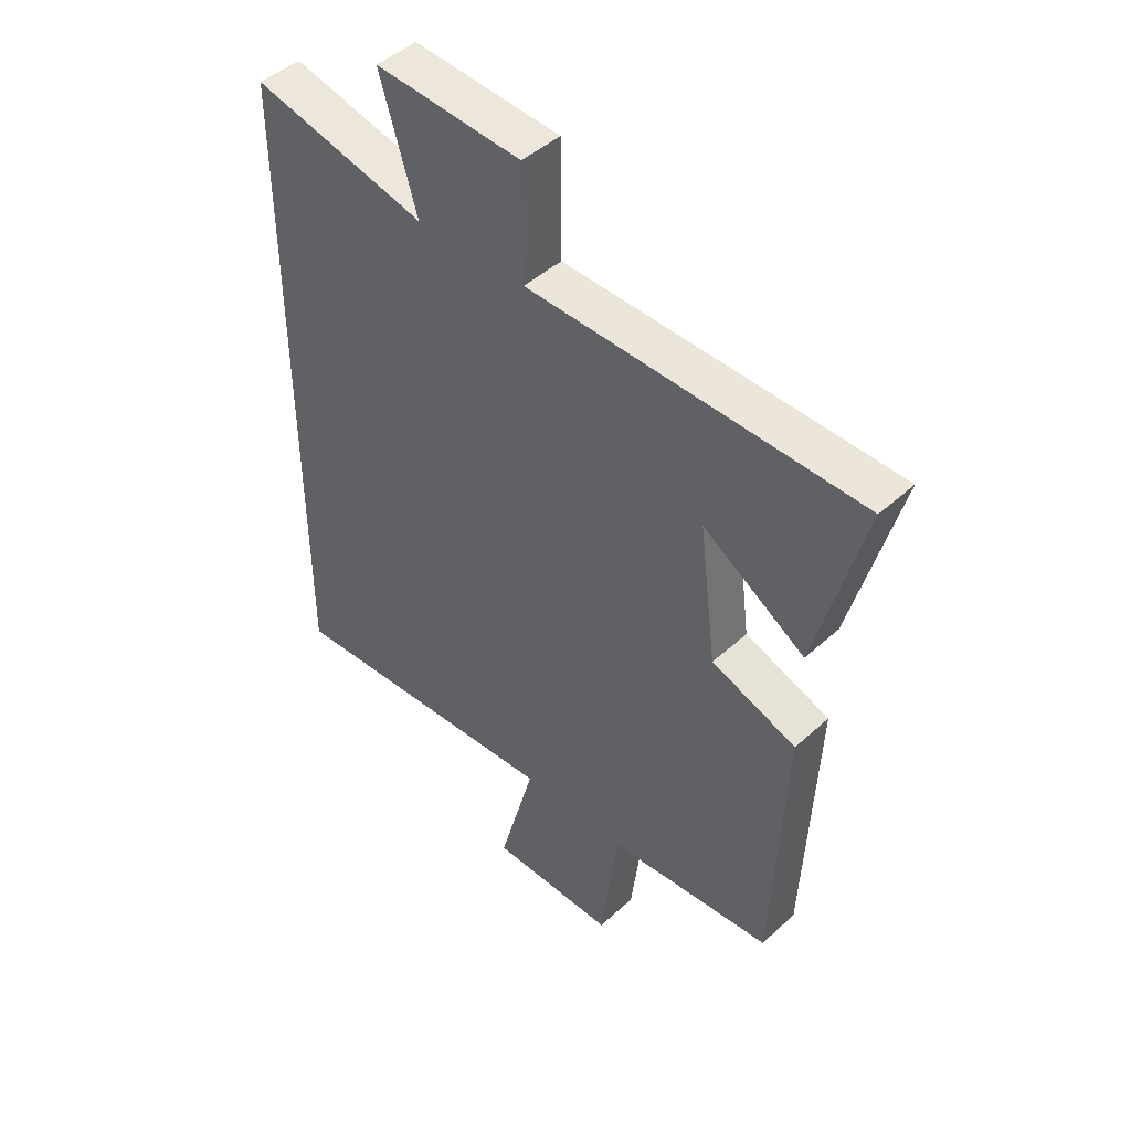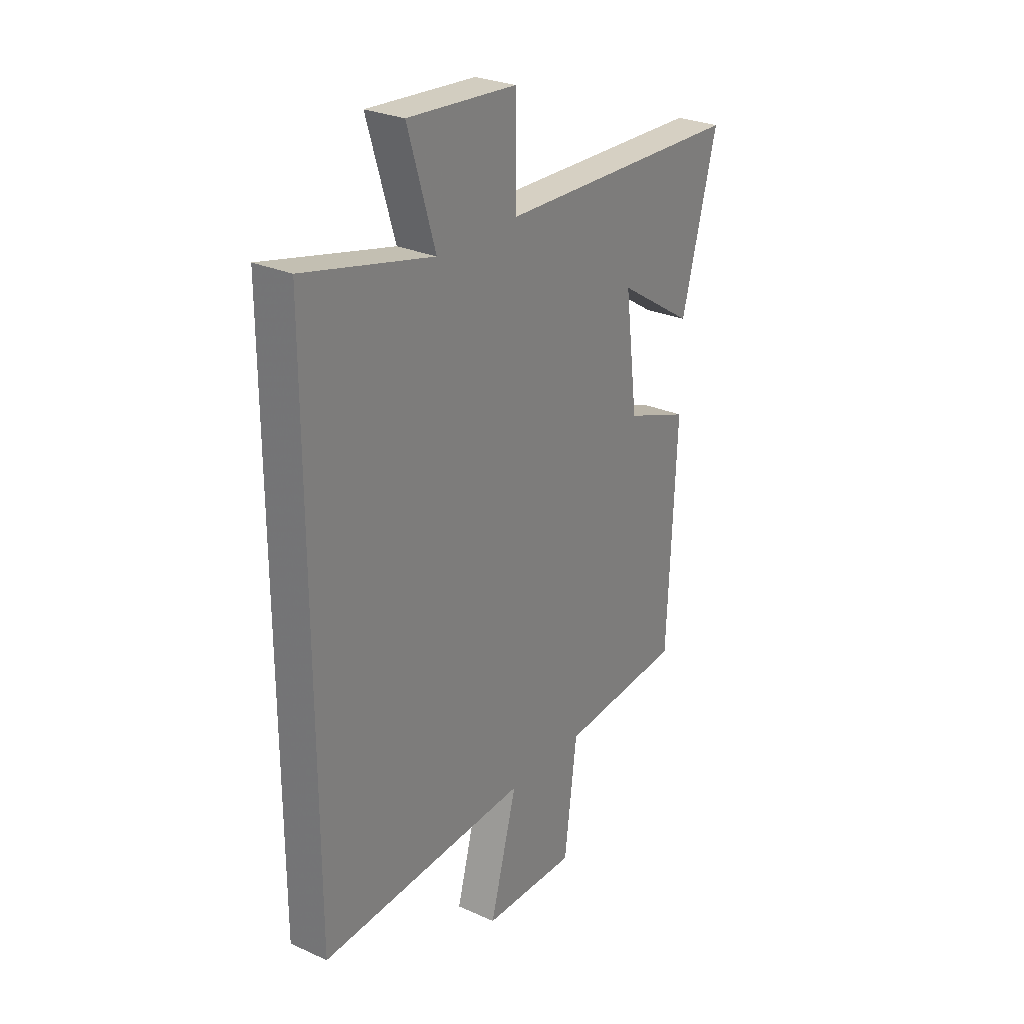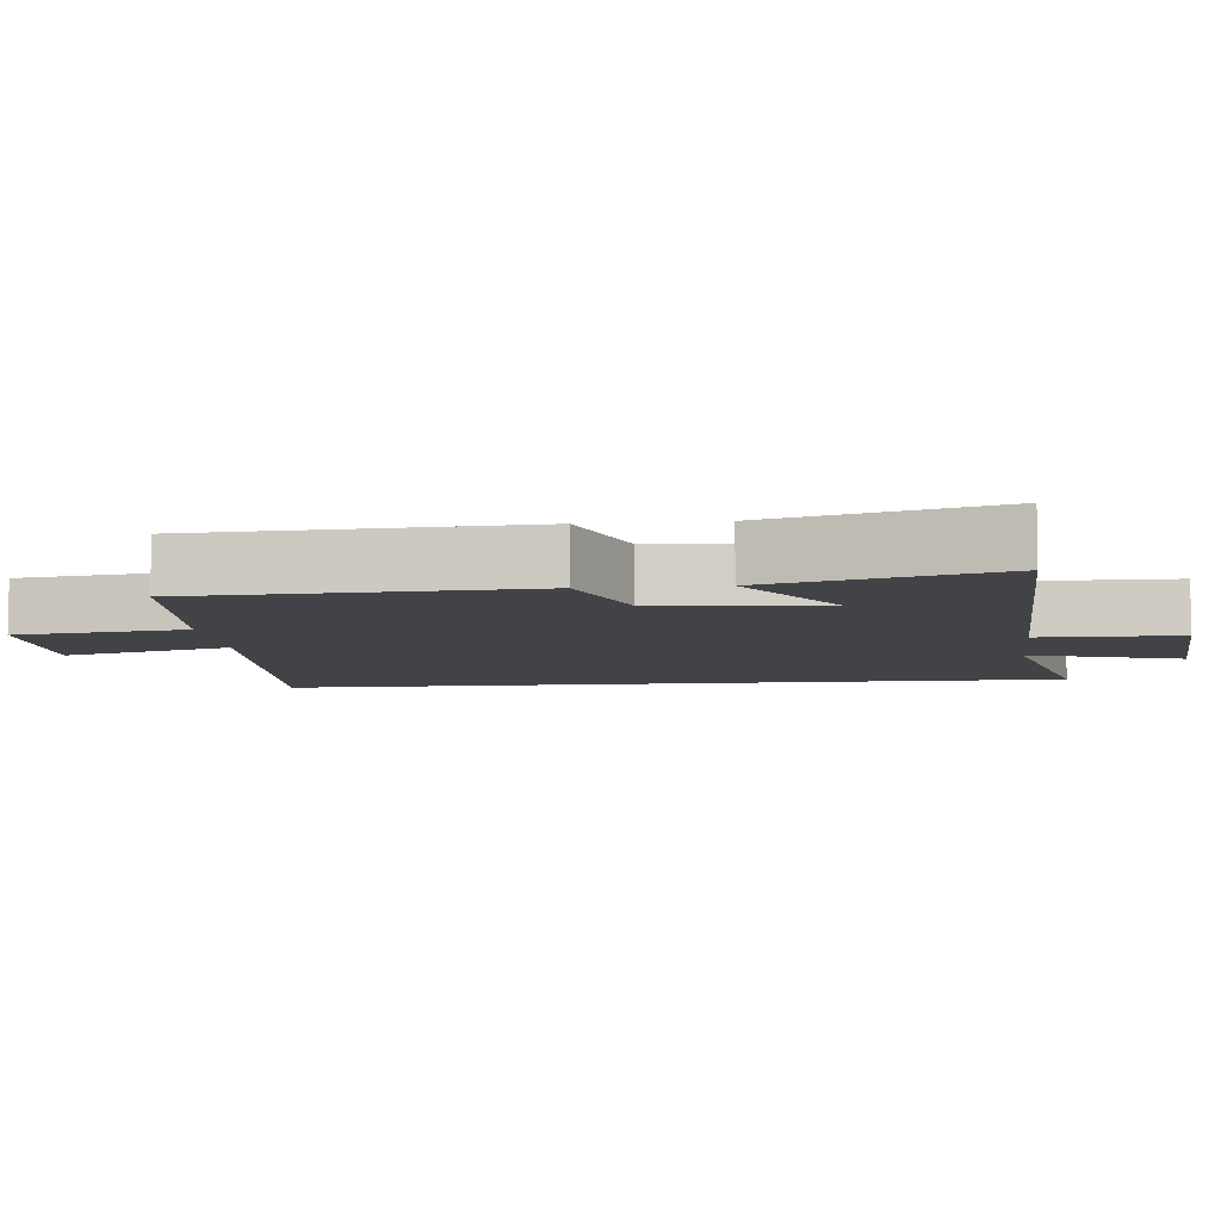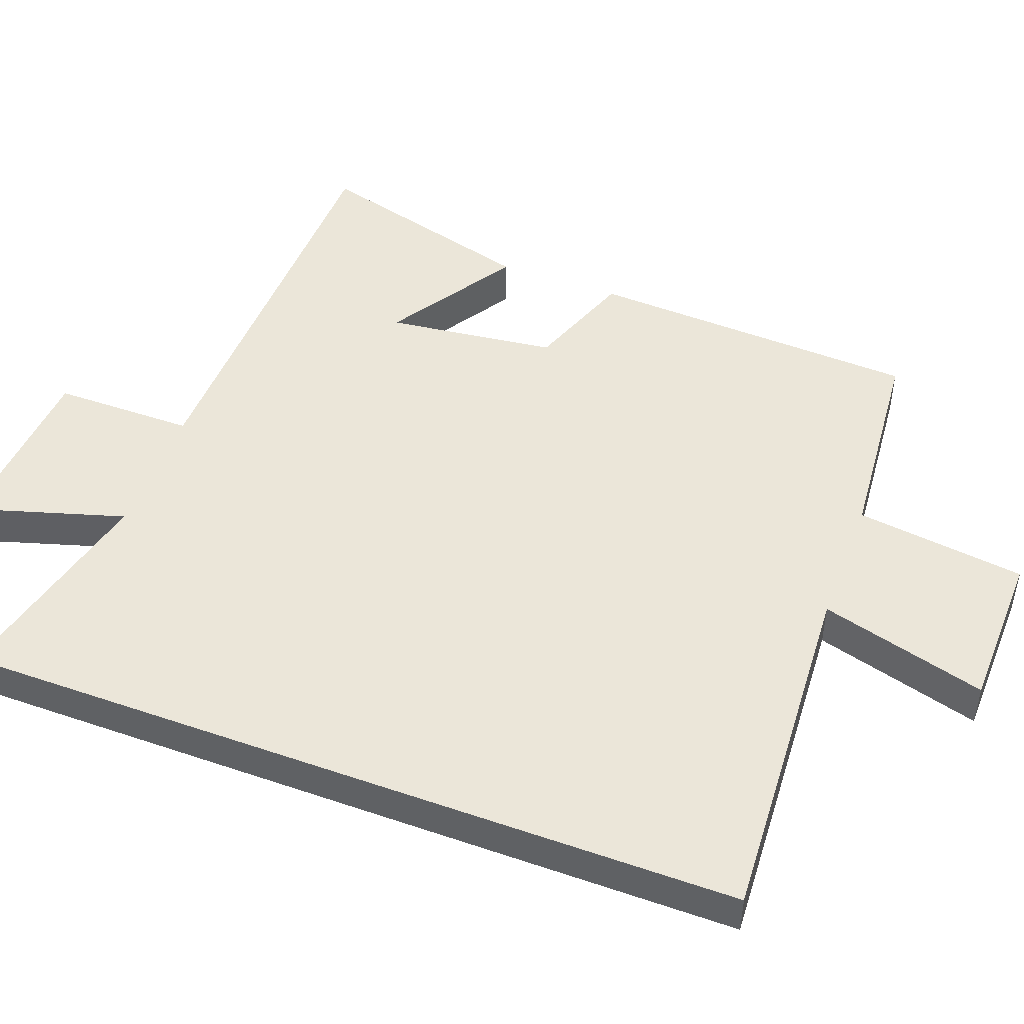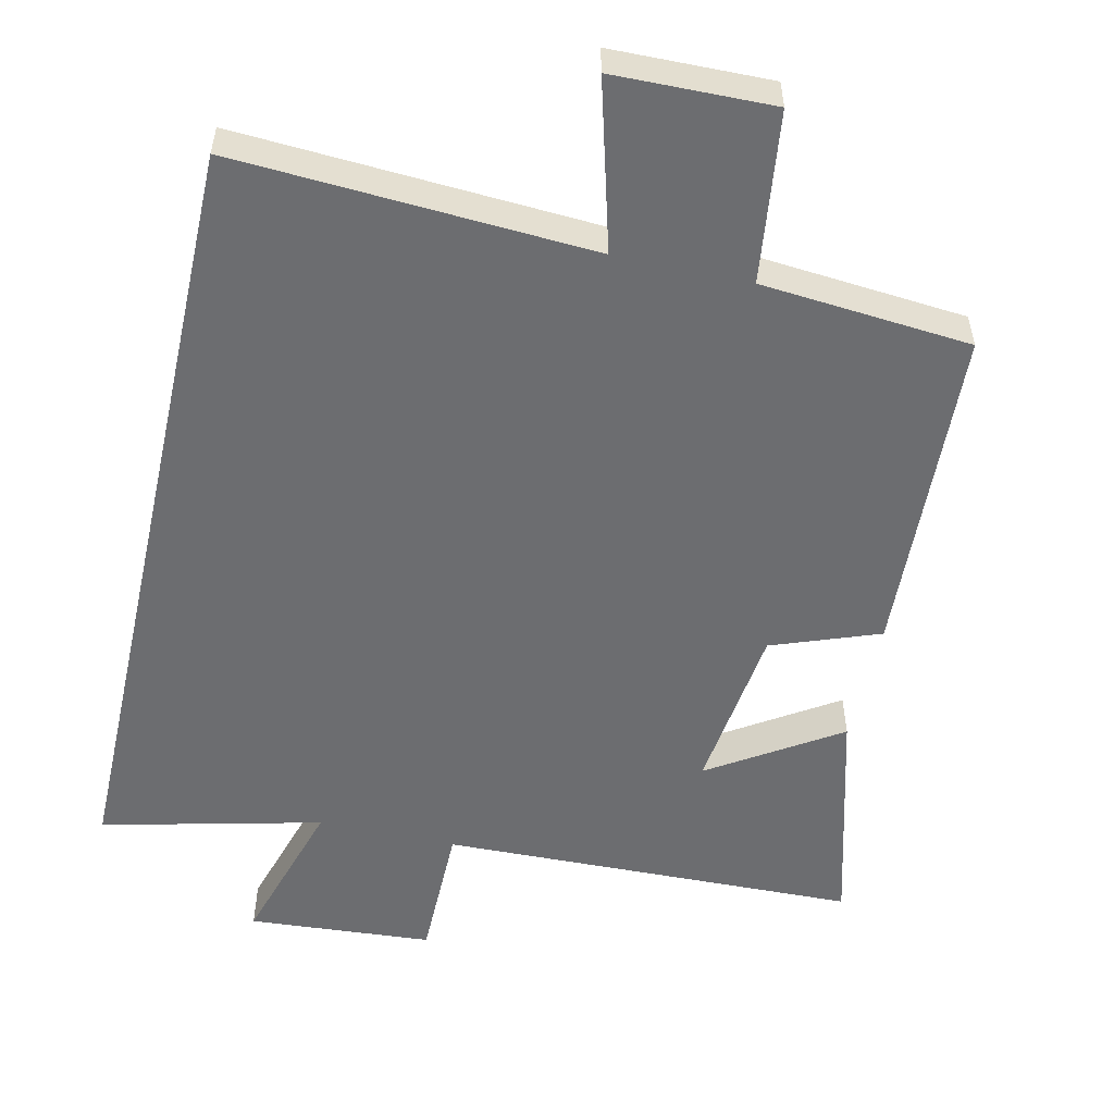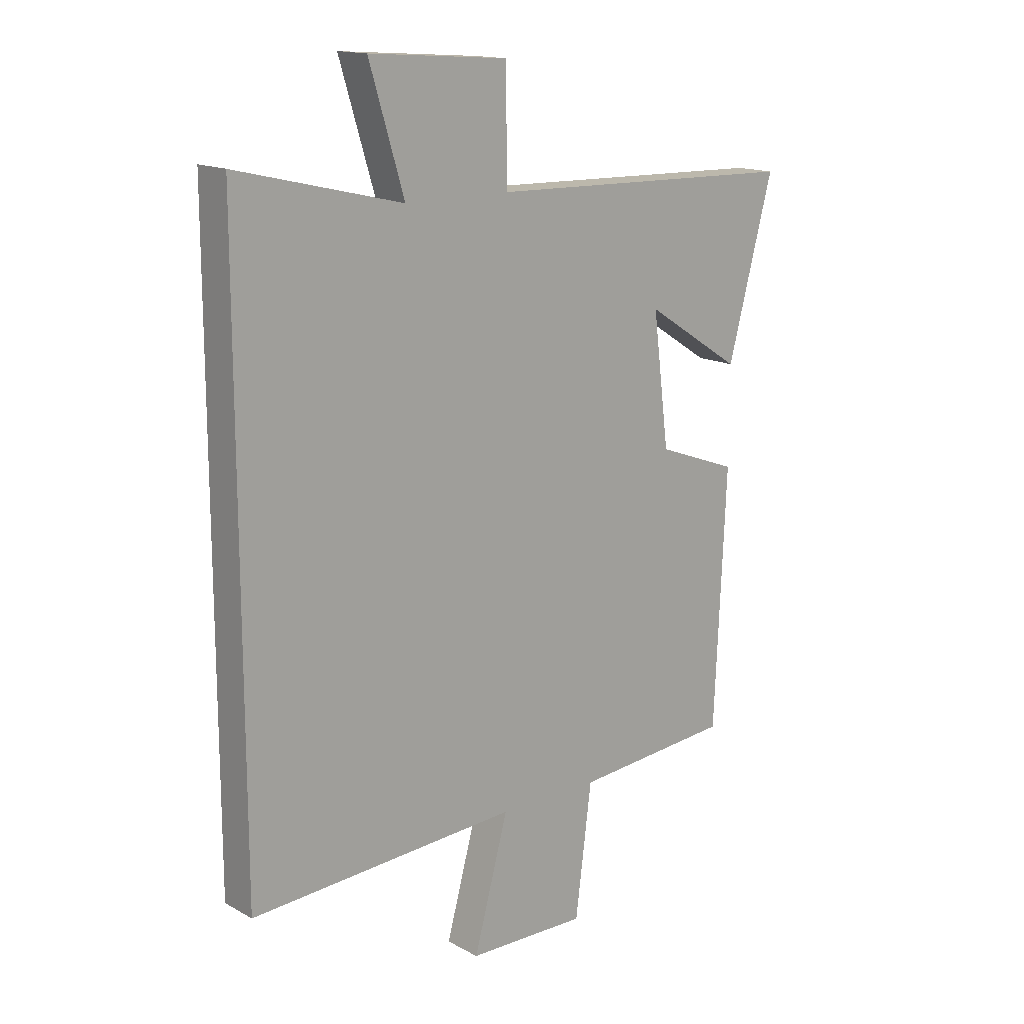
<metadata>
{"format":"obj","ext":"obj","renderer":"f3d","projection":"perspective","resolution":1024,"background":"white","views":[{"elev":45.8,"azim":-136.2,"up":"+Z"},{"elev":27.5,"azim":124.6,"up":"+Z"},{"elev":-7.4,"azim":-84.0,"up":"+Y"},{"elev":48.4,"azim":110.6,"up":"+Y"},{"elev":-54.0,"azim":167.4,"up":"+Y"},{"elev":15.4,"azim":138.8,"up":"+Z"}]}
</metadata>
<code>
v -0.479 0.07 -0.474
v -0.5 0.07 -0.008
v -0.35 0.07 0.047
v -0.32 0.07 0.285
v -0.5 0.07 0.17
v -0.584 0.07 0.486
v -0.001 0.07 0.5
v 0 0.07 0.697
v 0.258 0.07 0.715
v 0.193 0.07 0.5
v 0.5 0.07 0.573
v 0.5 0.07 -0.53
v 0.002 0.07 -0.5
v 0.066 0.07 -0.735
v -0.156 0.07 -0.739
v -0.186 0.07 -0.5
v -0.479 0 -0.474
v -0.5 0 -0.008
v -0.35 0 0.047
v -0.32 0 0.285
v -0.5 0 0.17
v -0.584 0 0.486
v -0.001 0 0.5
v 0 0 0.697
v 0.258 0 0.715
v 0.193 0 0.5
v 0.5 0 0.573
v 0.5 0 -0.53
v 0.002 0 -0.5
v 0.066 0 -0.735
v -0.156 0 -0.739
v -0.186 0 -0.5
f 13 14 15 16
f 1 2 3
f 16 1 3
f 13 16 3
f 13 3 4
f 12 13 4
f 11 12 4
f 10 11 4
f 7 8 9 10
f 7 10 4
f 4 5 6 7
f 32 31 30 29
f 19 18 17
f 19 17 32
f 19 32 29
f 20 19 29
f 20 29 28
f 20 28 27
f 20 27 26
f 26 25 24 23
f 20 26 23
f 23 22 21 20
f 1 17 18 2
f 2 18 19 3
f 3 19 20 4
f 4 20 21 5
f 5 21 22 6
f 6 22 23 7
f 7 23 24 8
f 8 24 25 9
f 9 25 26 10
f 10 26 27 11
f 11 27 28 12
f 12 28 29 13
f 13 29 30 14
f 14 30 31 15
f 15 31 32 16
f 16 32 17 1

</code>
